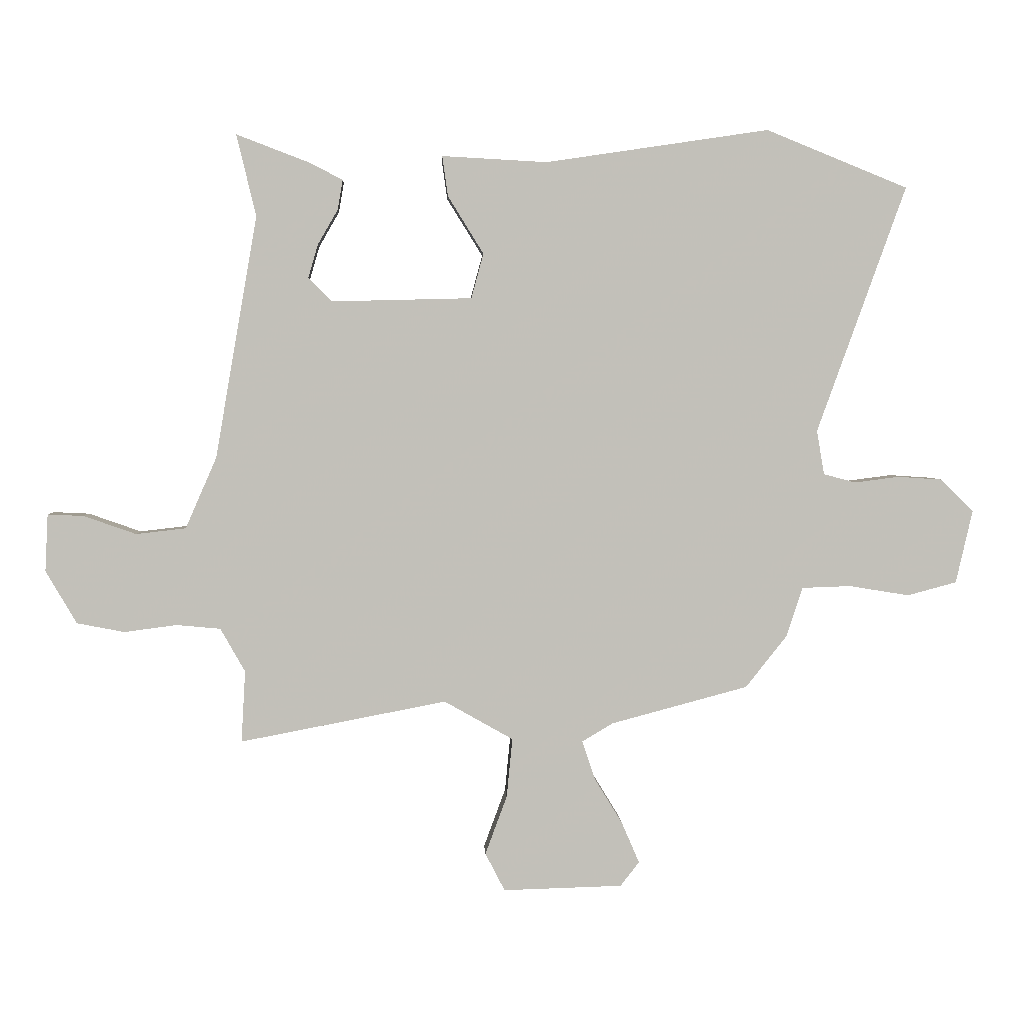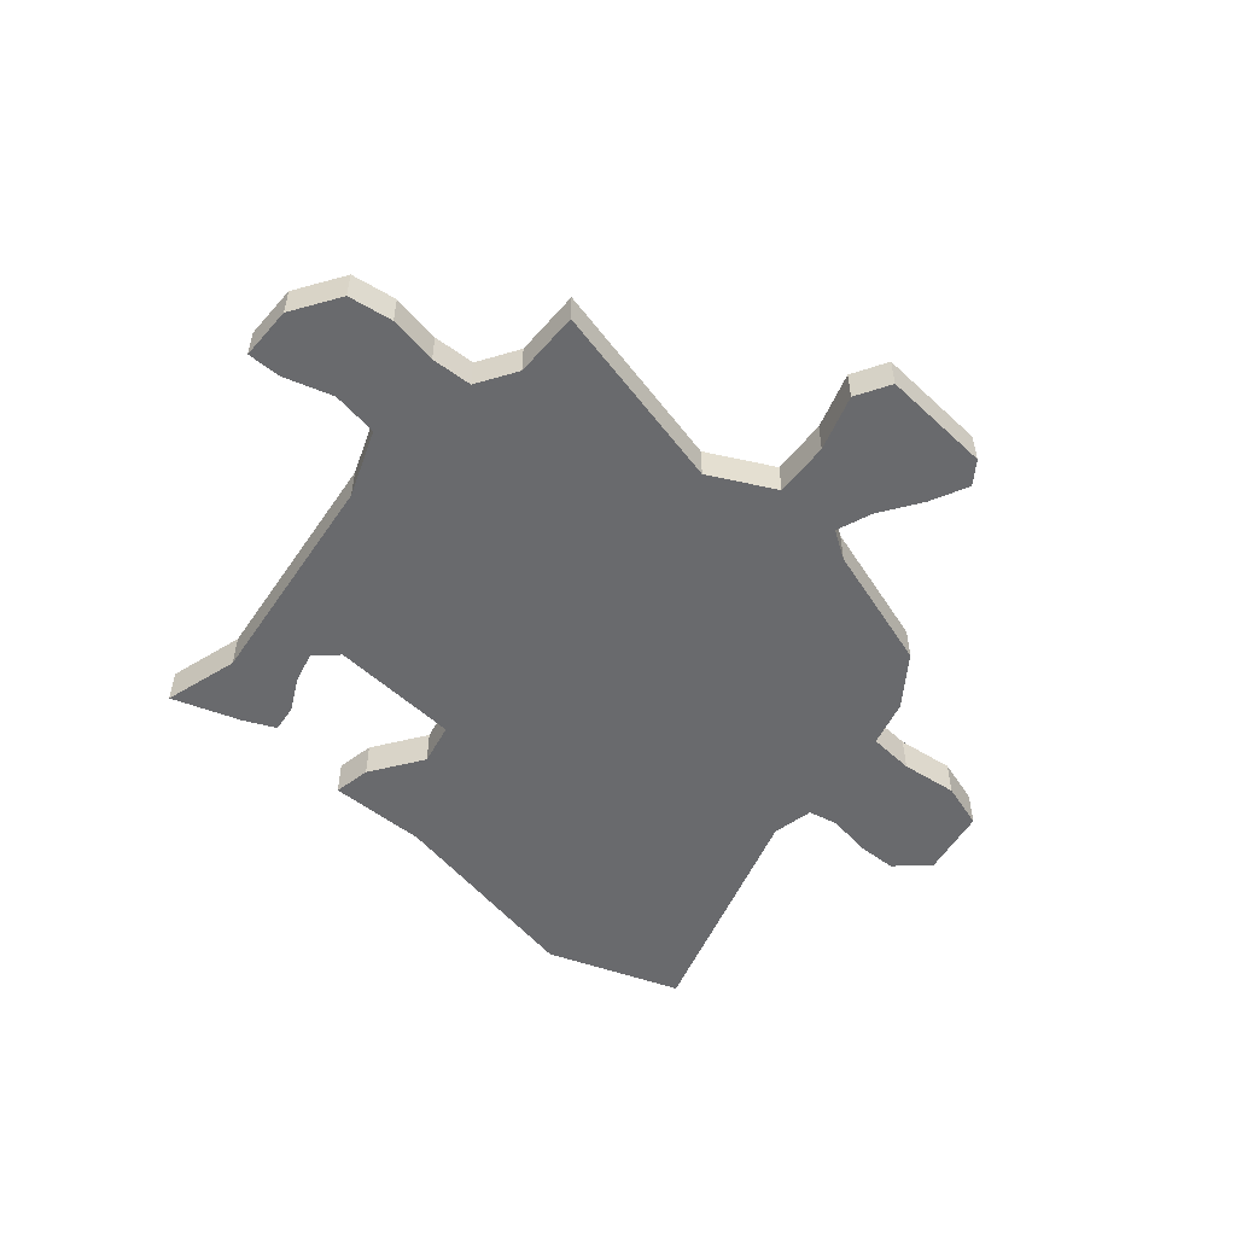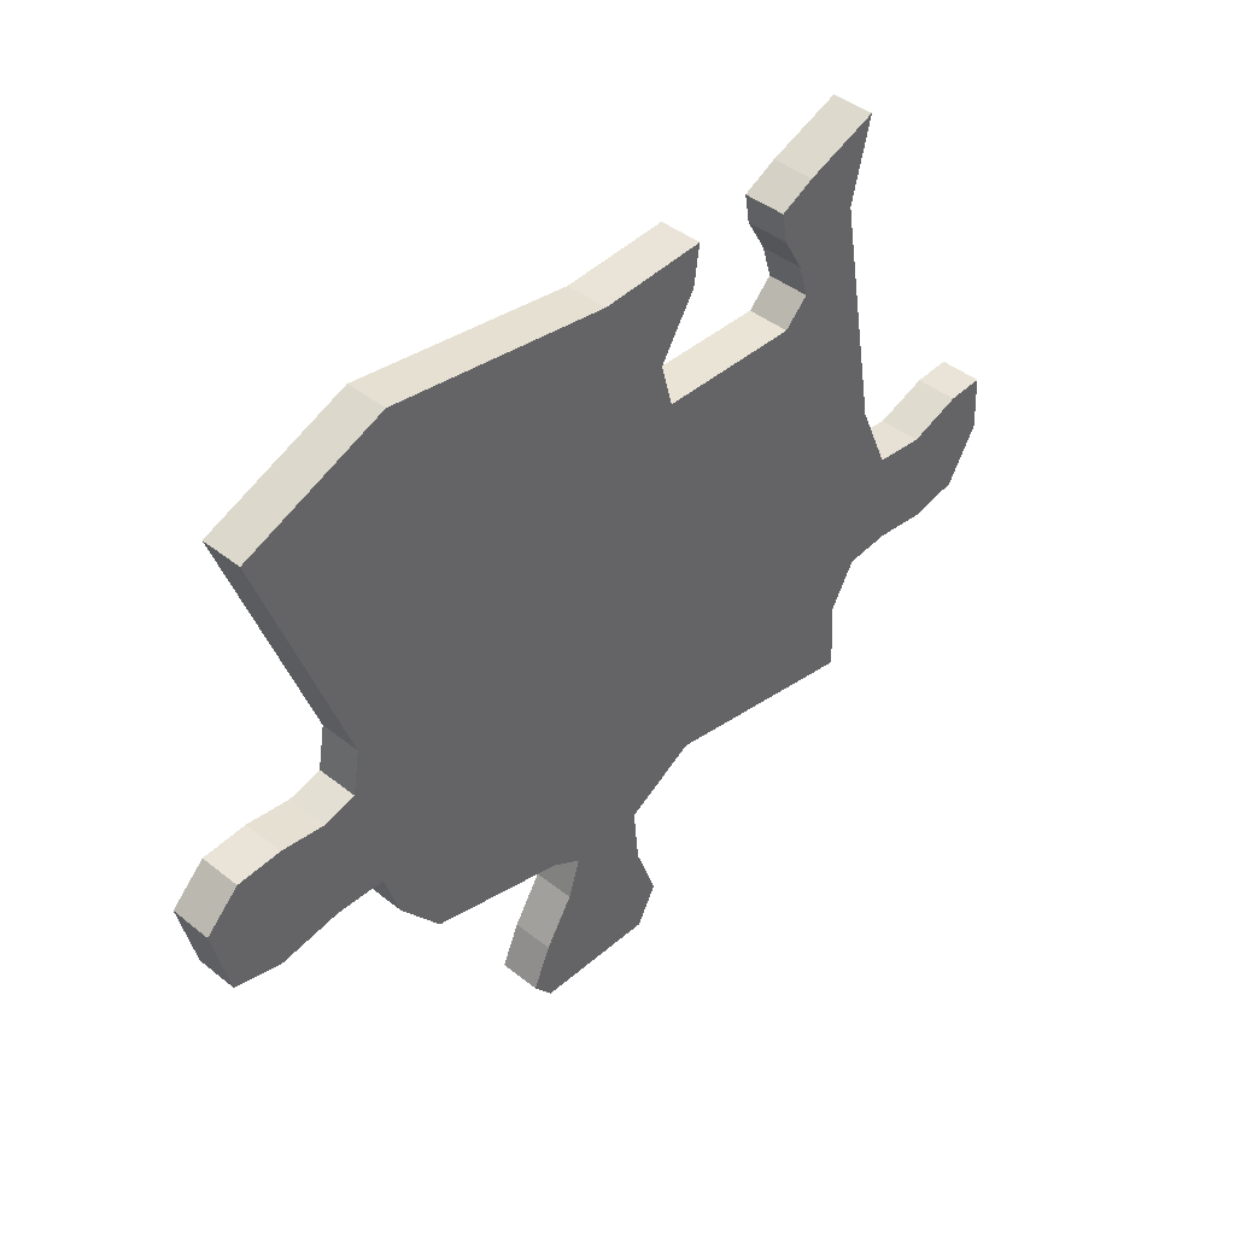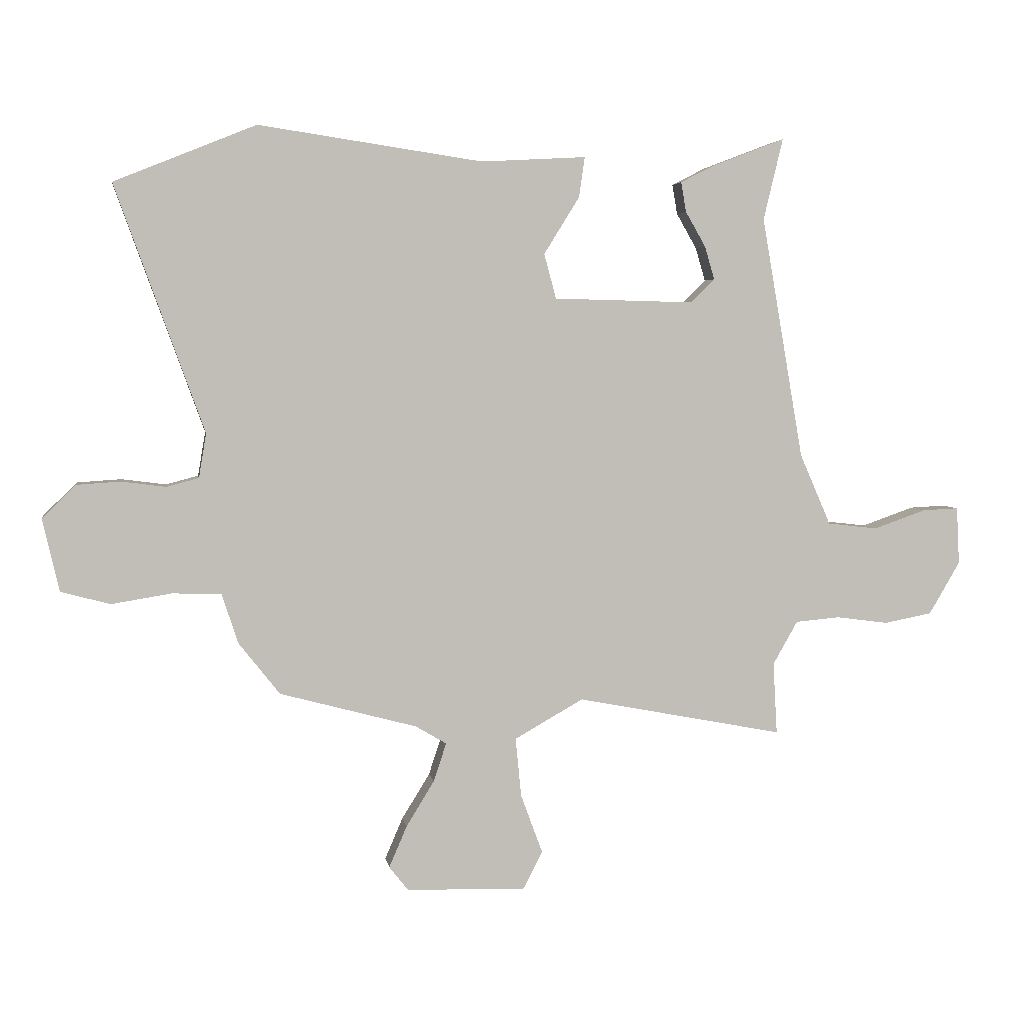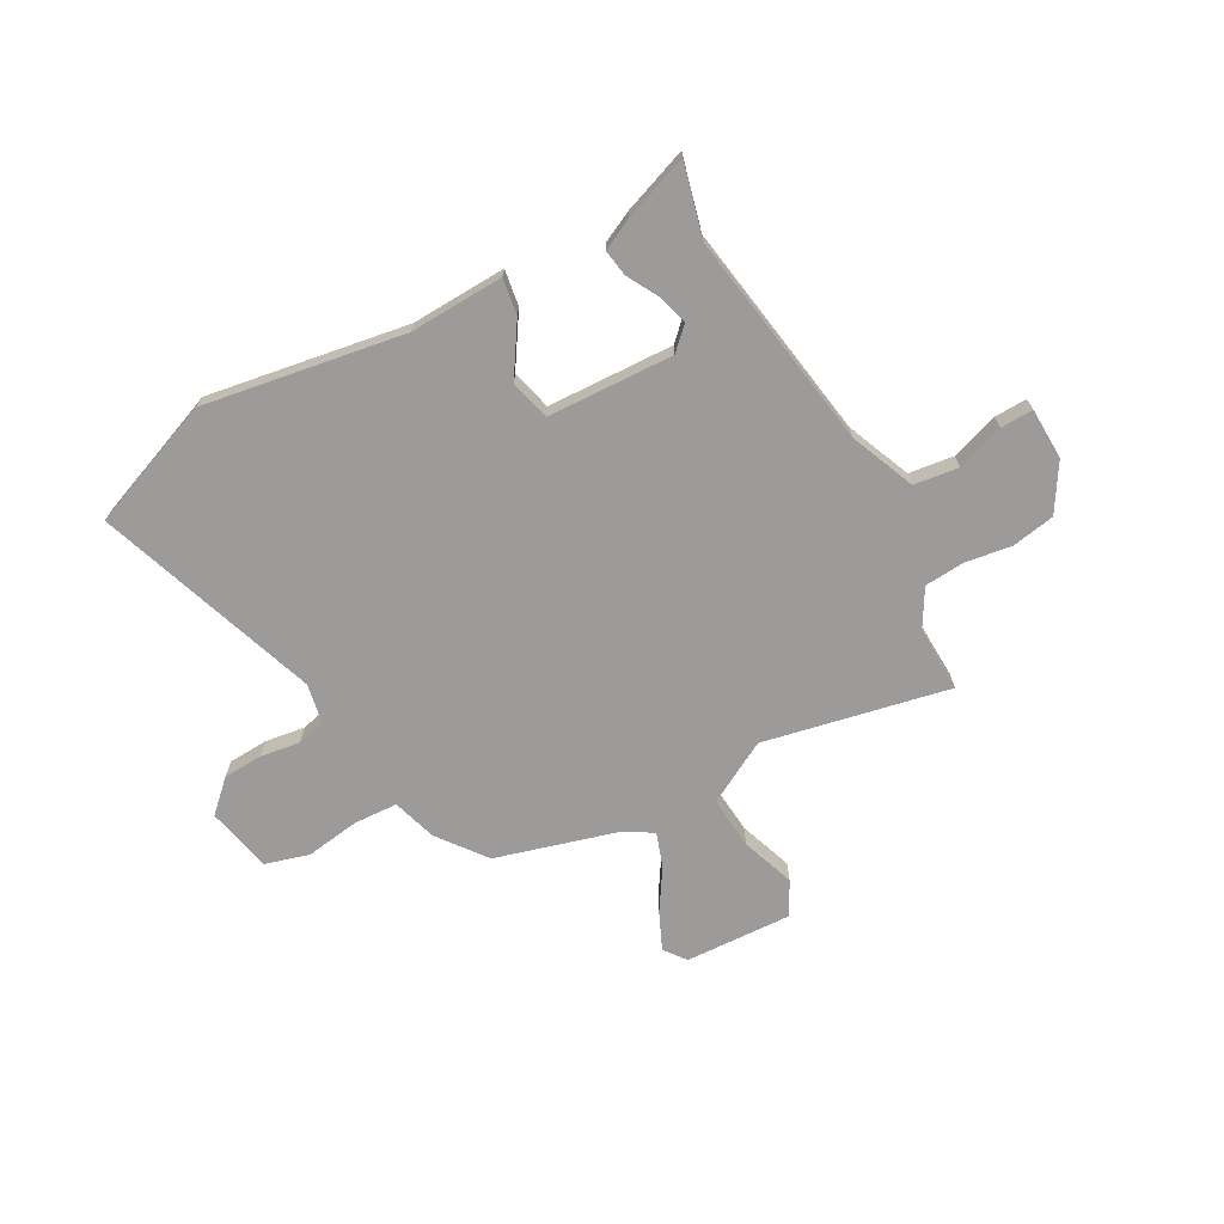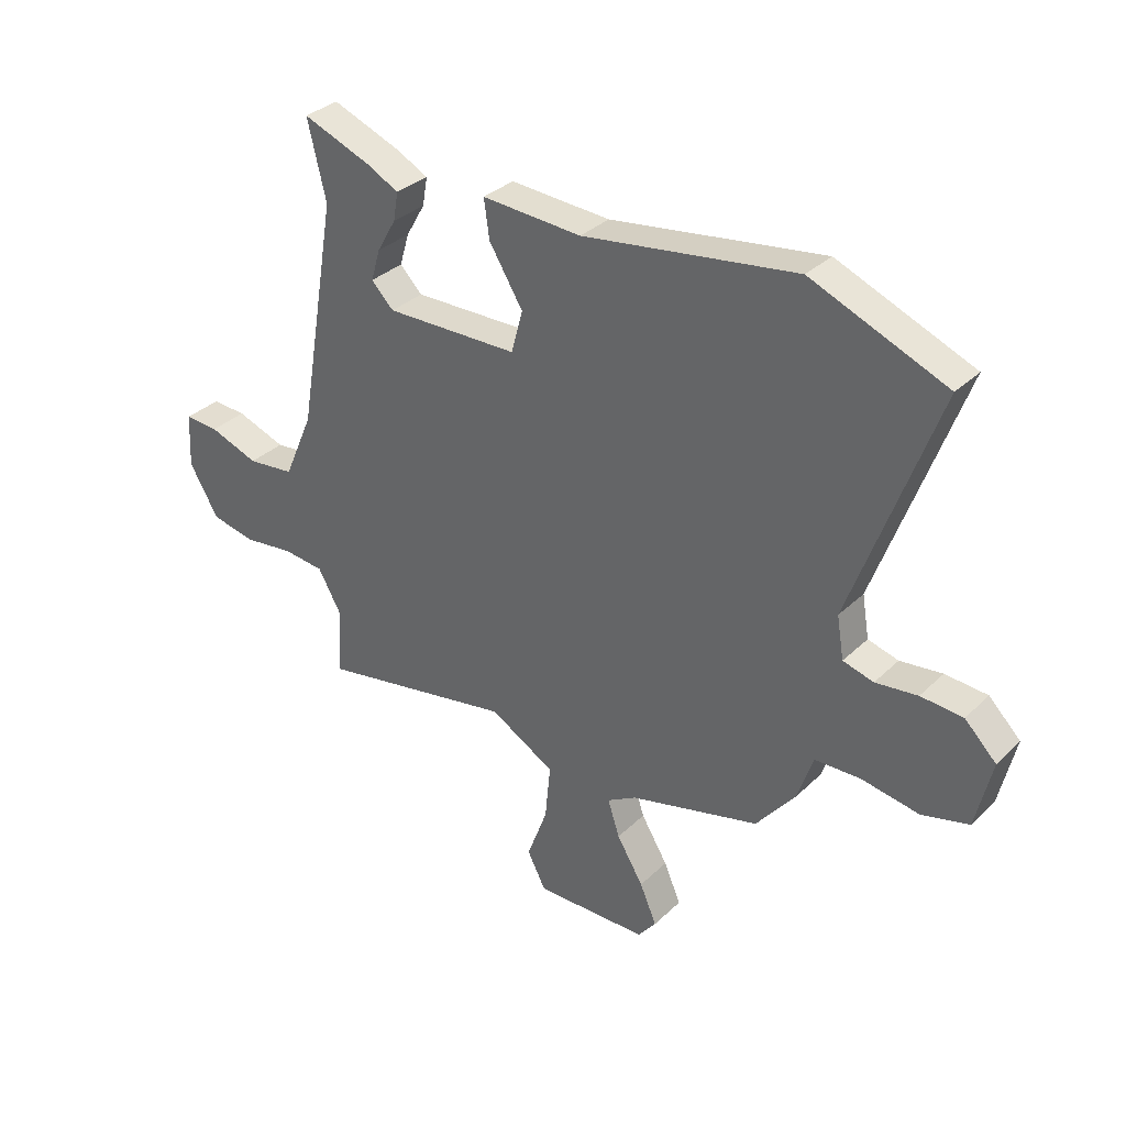
<metadata>
{"format":"obj","ext":"obj","renderer":"f3d","projection":"perspective","resolution":1024,"background":"white","views":[{"elev":3.4,"azim":177.4,"up":"+Z"},{"elev":-53.0,"azim":136.9,"up":"+Y"},{"elev":42.9,"azim":-46.6,"up":"+Z"},{"elev":4.2,"azim":-9.0,"up":"+Z"},{"elev":-69.8,"azim":27.9,"up":"+Y"},{"elev":33.3,"azim":-142.1,"up":"+Z"}]}
</metadata>
<code>
v 0.504 0.07 0.517
v 0.47 0.07 0.375
v 0.543 0.07 -0.047
v 0.597 0.07 -0.171
v 0.684 0.07 -0.181
v 0.775 0.07 -0.149
v 0.838 0.07 -0.146
v 0.843 0.07 -0.246
v 0.789 0.07 -0.338
v 0.706 0.07 -0.354
v 0.615 0.07 -0.342
v 0.538 0.07 -0.349
v 0.495 0.07 -0.425
v 0.502 0.07 -0.55
v 0.142 0.07 -0.481
v 0.022 0.07 -0.549
v 0.032 0.07 -0.652
v 0.07 0.07 -0.755
v 0.036 0.07 -0.821
v -0.172 0.07 -0.815
v -0.205 0.07 -0.773
v -0.174 0.07 -0.701
v -0.125 0.07 -0.621
v -0.103 0.07 -0.554
v -0.157 0.07 -0.522
v -0.396 0.07 -0.458
v -0.468 0.07 -0.367
v -0.496 0.07 -0.281
v -0.581 0.07 -0.278
v -0.686 0.07 -0.295
v -0.772 0.07 -0.272
v -0.801 0.07 -0.145
v -0.743 0.07 -0.088
v -0.666 0.07 -0.083
v -0.589 0.07 -0.093
v -0.533 0.07 -0.078
v -0.52 0.07 -0.001
v -0.675 0.07 0.429
v -0.428 0.07 0.529
v -0.038 0.07 0.471
v 0.145 0.07 0.481
v 0.135 0.07 0.411
v 0.073 0.07 0.311
v 0.094 0.07 0.233
v 0.339 0.07 0.227
v 0.38 0.07 0.268
v 0.363 0.07 0.326
v 0.328 0.07 0.387
v 0.319 0.07 0.439
v 0.378 0.07 0.469
v 0.504 0 0.517
v 0.47 0 0.375
v 0.543 0 -0.047
v 0.597 0 -0.171
v 0.684 0 -0.181
v 0.775 0 -0.149
v 0.838 0 -0.146
v 0.843 0 -0.246
v 0.789 0 -0.338
v 0.706 0 -0.354
v 0.615 0 -0.342
v 0.538 0 -0.349
v 0.495 0 -0.425
v 0.502 0 -0.55
v 0.142 0 -0.481
v 0.022 0 -0.549
v 0.032 0 -0.652
v 0.07 0 -0.755
v 0.036 0 -0.821
v -0.172 0 -0.815
v -0.205 0 -0.773
v -0.174 0 -0.701
v -0.125 0 -0.621
v -0.103 0 -0.554
v -0.157 0 -0.522
v -0.396 0 -0.458
v -0.468 0 -0.367
v -0.496 0 -0.281
v -0.581 0 -0.278
v -0.686 0 -0.295
v -0.772 0 -0.272
v -0.801 0 -0.145
v -0.743 0 -0.088
v -0.666 0 -0.083
v -0.589 0 -0.093
v -0.533 0 -0.078
v -0.52 0 -0.001
v -0.675 0 0.429
v -0.428 0 0.529
v -0.038 0 0.471
v 0.145 0 0.481
v 0.135 0 0.411
v 0.073 0 0.311
v 0.094 0 0.233
v 0.339 0 0.227
v 0.38 0 0.268
v 0.363 0 0.326
v 0.328 0 0.387
v 0.319 0 0.439
v 0.378 0 0.469
f 50 1 2
f 49 50 2
f 48 49 2
f 47 48 2
f 46 47 2 3
f 45 46 3 4
f 44 45 4
f 40 41 42 43
f 40 43 44
f 39 40 44
f 38 39 44
f 37 38 44
f 36 37 44 4
f 33 34 35
f 32 33 35
f 31 32 35
f 30 31 35
f 29 30 35
f 36 4 5
f 35 36 5
f 29 35 5
f 28 29 5
f 27 28 5
f 26 27 5
f 25 26 5
f 21 22 23
f 20 21 23
f 19 20 23
f 18 19 23
f 17 18 23
f 16 17 23 24
f 15 16 24 25
f 13 14 15
f 12 13 15 25
f 9 10 11
f 8 9 11
f 7 8 11
f 6 7 11
f 5 6 11
f 5 11 12
f 5 12 25
f 52 51 100
f 52 100 99
f 52 99 98
f 52 98 97
f 53 52 97 96
f 54 53 96 95
f 54 95 94
f 93 92 91 90
f 94 93 90
f 94 90 89
f 94 89 88
f 94 88 87
f 54 94 87 86
f 85 84 83
f 85 83 82
f 85 82 81
f 85 81 80
f 85 80 79
f 55 54 86
f 55 86 85
f 55 85 79
f 55 79 78
f 55 78 77
f 55 77 76
f 55 76 75
f 73 72 71
f 73 71 70
f 73 70 69
f 73 69 68
f 73 68 67
f 74 73 67 66
f 75 74 66 65
f 65 64 63
f 75 65 63 62
f 61 60 59
f 61 59 58
f 61 58 57
f 61 57 56
f 61 56 55
f 62 61 55
f 75 62 55
f 1 51 52 2
f 2 52 53 3
f 3 53 54 4
f 4 54 55 5
f 5 55 56 6
f 6 56 57 7
f 7 57 58 8
f 8 58 59 9
f 9 59 60 10
f 10 60 61 11
f 11 61 62 12
f 12 62 63 13
f 13 63 64 14
f 14 64 65 15
f 15 65 66 16
f 16 66 67 17
f 17 67 68 18
f 18 68 69 19
f 19 69 70 20
f 20 70 71 21
f 21 71 72 22
f 22 72 73 23
f 23 73 74 24
f 24 74 75 25
f 25 75 76 26
f 26 76 77 27
f 27 77 78 28
f 28 78 79 29
f 29 79 80 30
f 30 80 81 31
f 31 81 82 32
f 32 82 83 33
f 33 83 84 34
f 34 84 85 35
f 35 85 86 36
f 36 86 87 37
f 37 87 88 38
f 38 88 89 39
f 39 89 90 40
f 40 90 91 41
f 41 91 92 42
f 42 92 93 43
f 43 93 94 44
f 44 94 95 45
f 45 95 96 46
f 46 96 97 47
f 47 97 98 48
f 48 98 99 49
f 49 99 100 50
f 50 100 51 1

</code>
